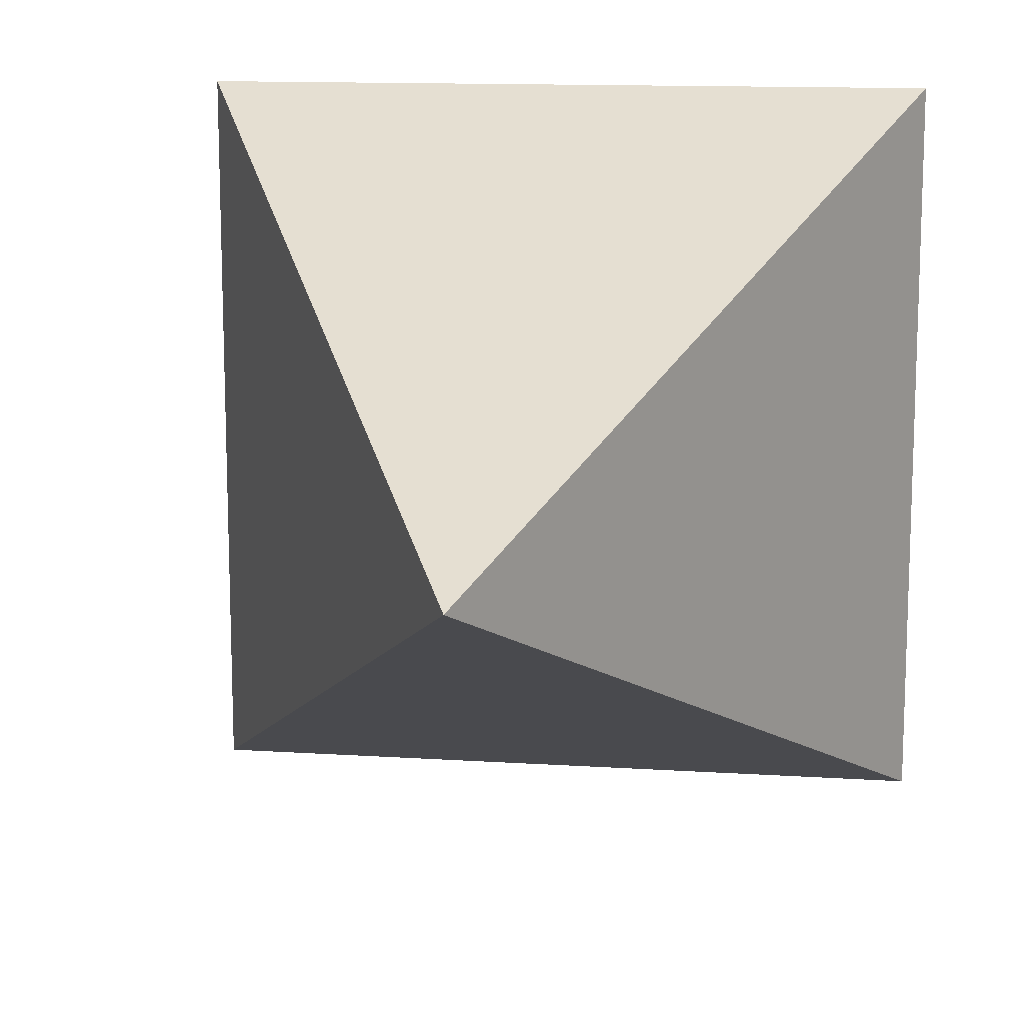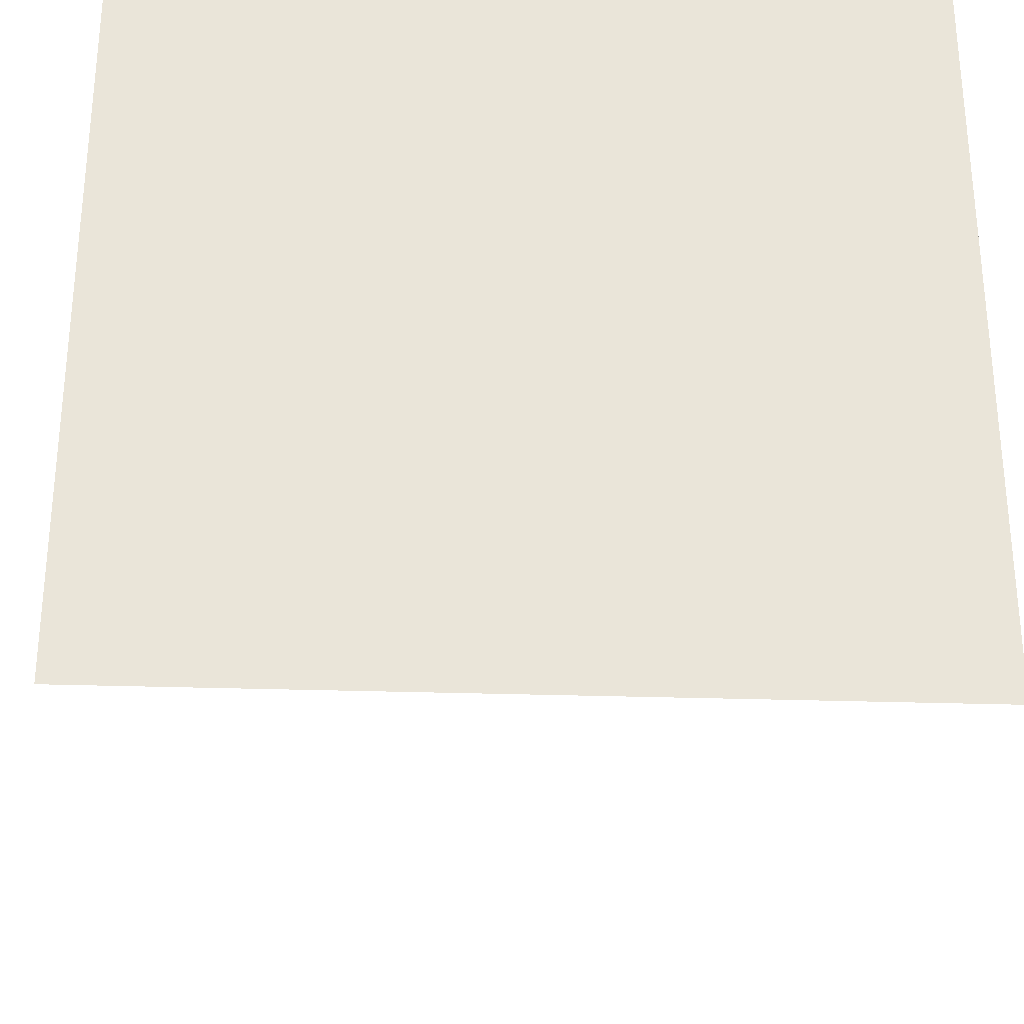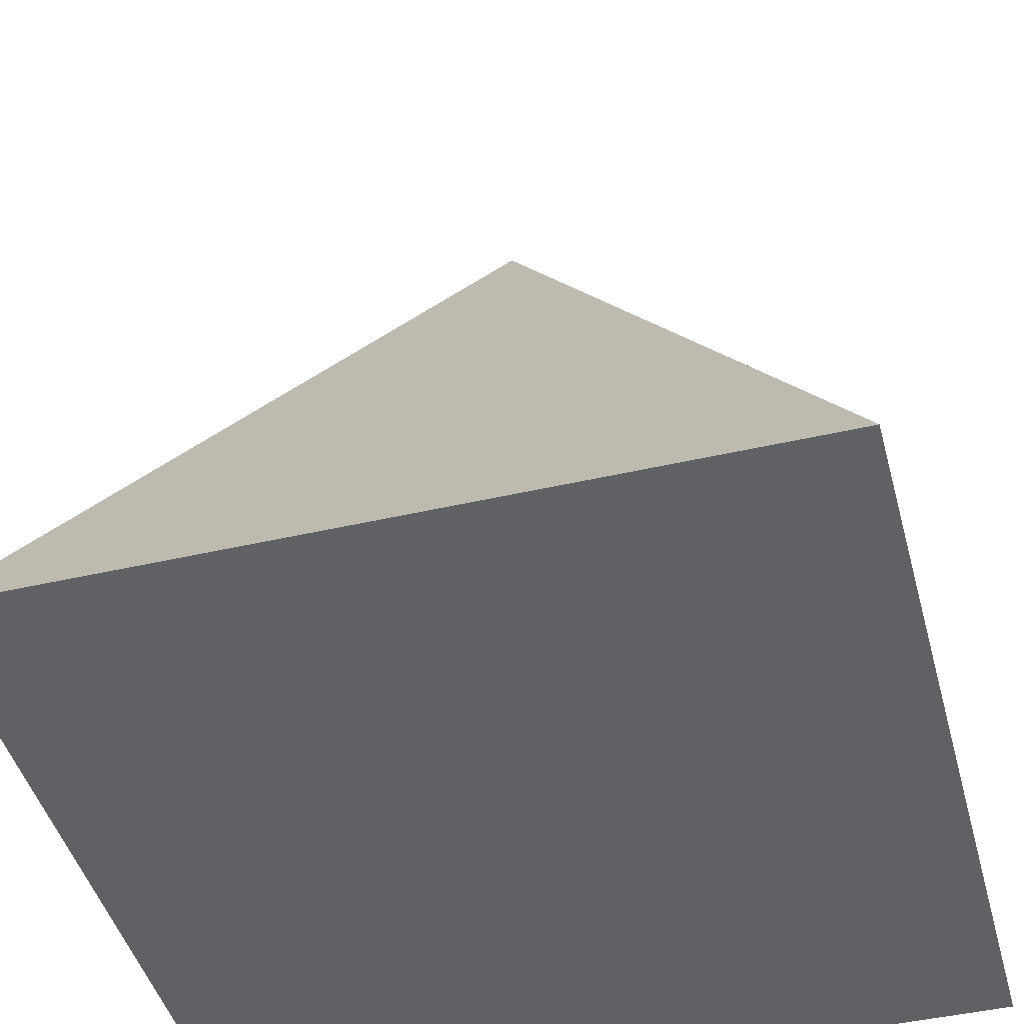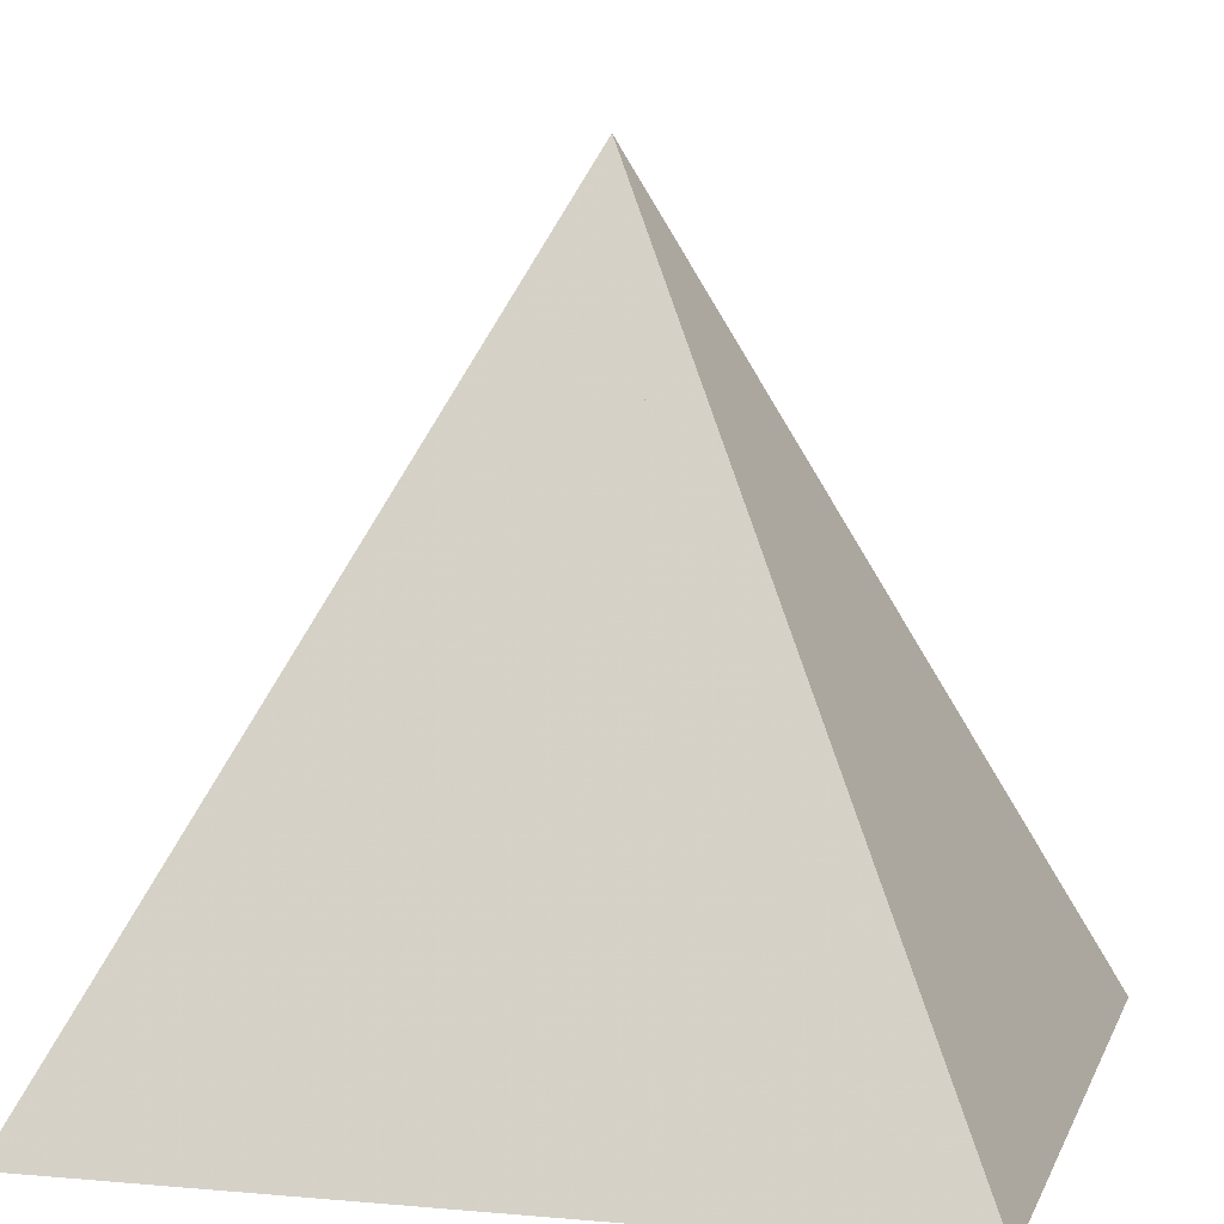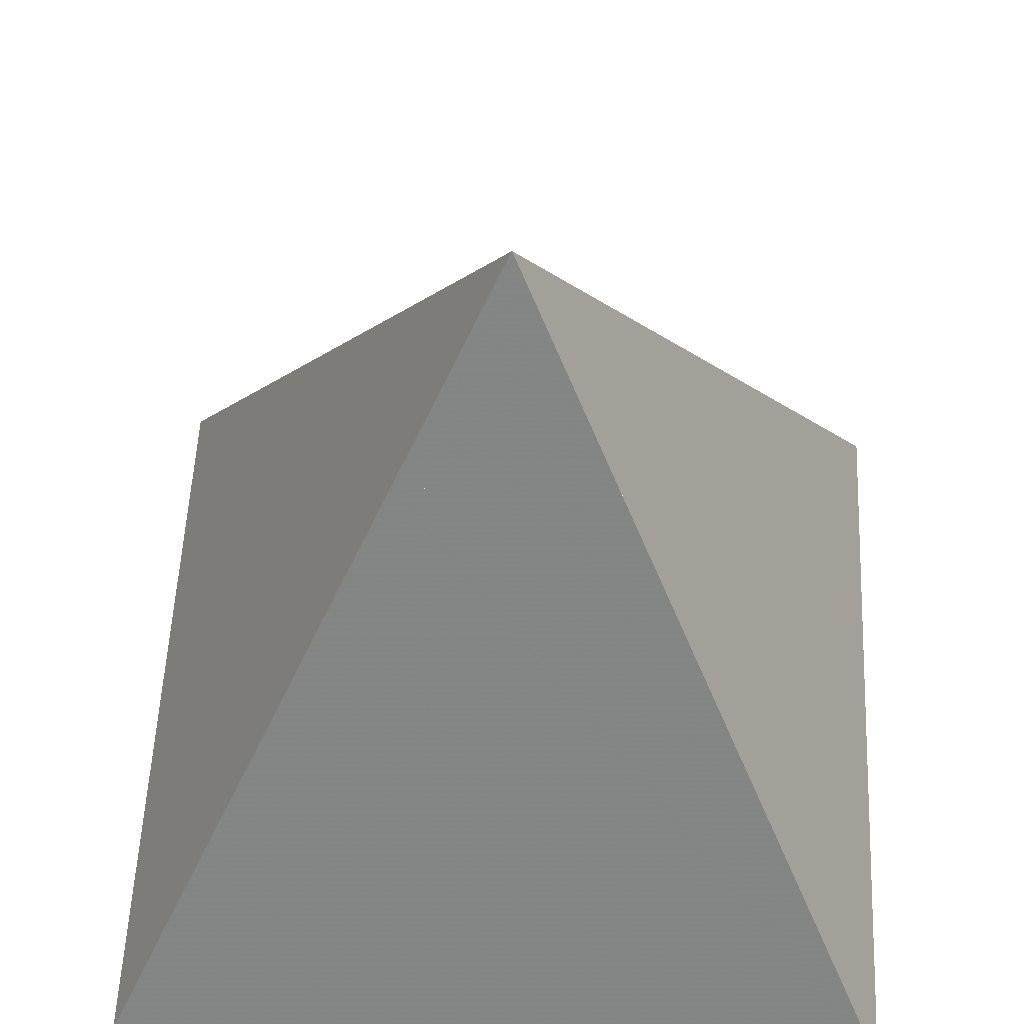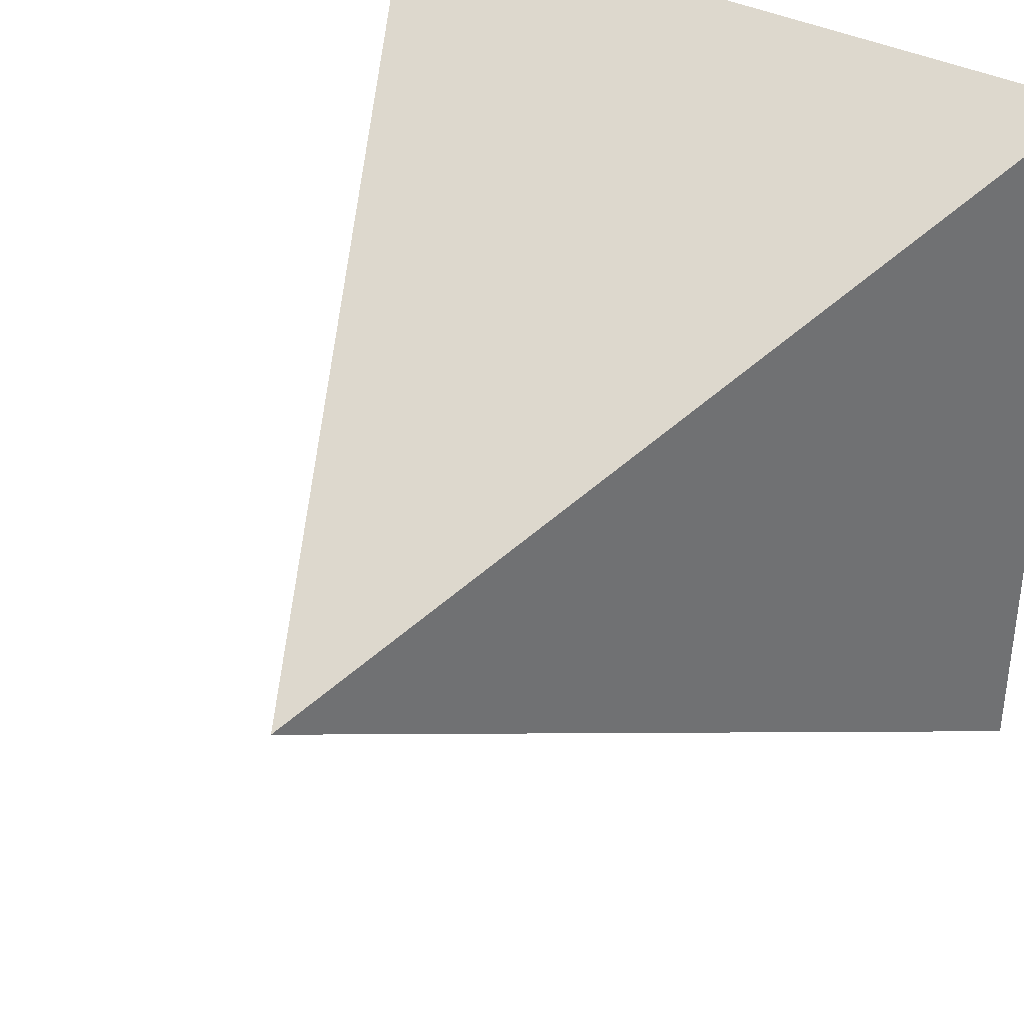
<metadata>
{"format":"obj","ext":"obj","renderer":"f3d","projection":"perspective","resolution":1024,"background":"white","views":[{"elev":13.0,"azim":8.5,"up":"+Y"},{"elev":-30.0,"azim":177.3,"up":"+Y"},{"elev":-45.4,"azim":-75.1,"up":"+Z"},{"elev":6.6,"azim":-75.1,"up":"+Z"},{"elev":54.7,"azim":-87.3,"up":"+Z"},{"elev":37.2,"azim":33.2,"up":"+Y"}]}
</metadata>
<code>
o Object.1
v -64.98 65.02 0
v 65.02 65.02 0
v 65.02 -64.98 0
v -64.98 -64.98 0
v -17.48 -17.48 95
v 17.52 -17.48 95
v -17.48 17.52 95
v 17.52 17.52 95
f 1 2 3
f 1 3 4
f 7 1 4
f 7 4 5
f 8 7 5
f 8 5 6
f 6 2 8
f 5 3 6
f 8 1 7
f 5 4 3
f 6 3 2
f 8 2 1
o Object.2
v -17.48 -17.48 95
v 17.52 -17.48 95
v 0.02502 0.02502 130
v -17.48 17.52 95
v 17.52 17.52 95
f 9 10 11
f 12 9 11
f 13 12 11
f 12 13 10
f 10 13 11
f 12 10 9

</code>
